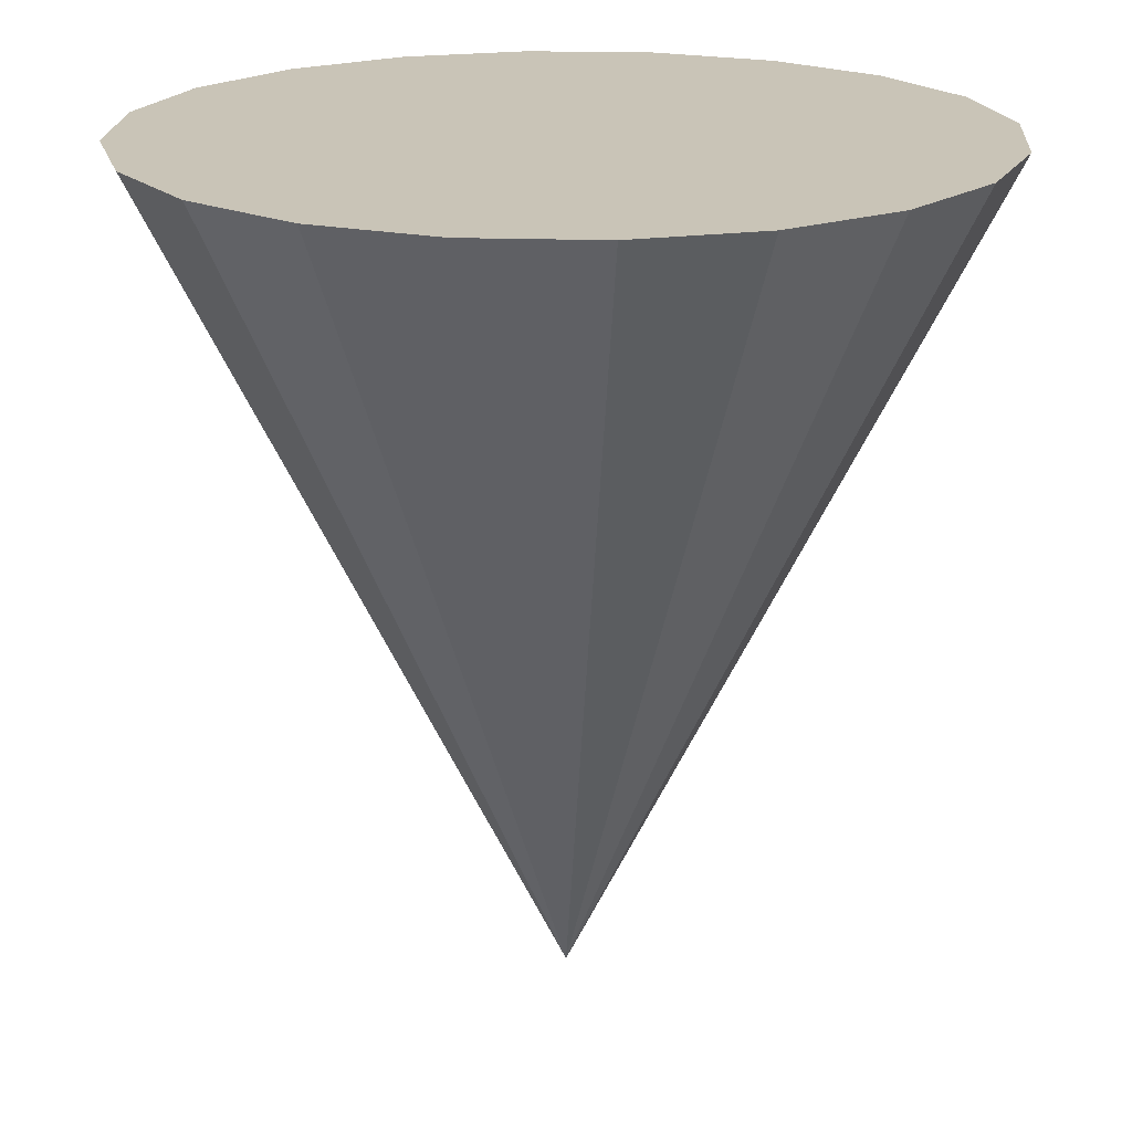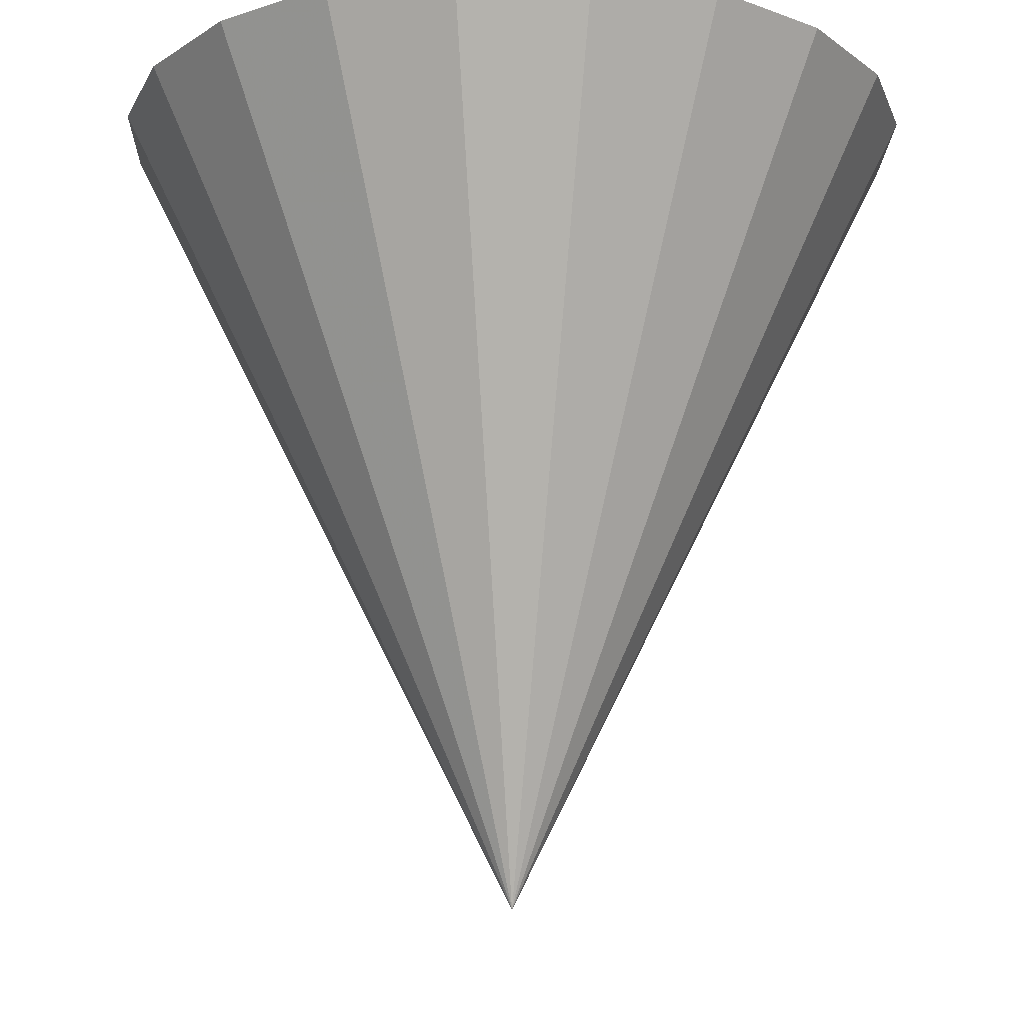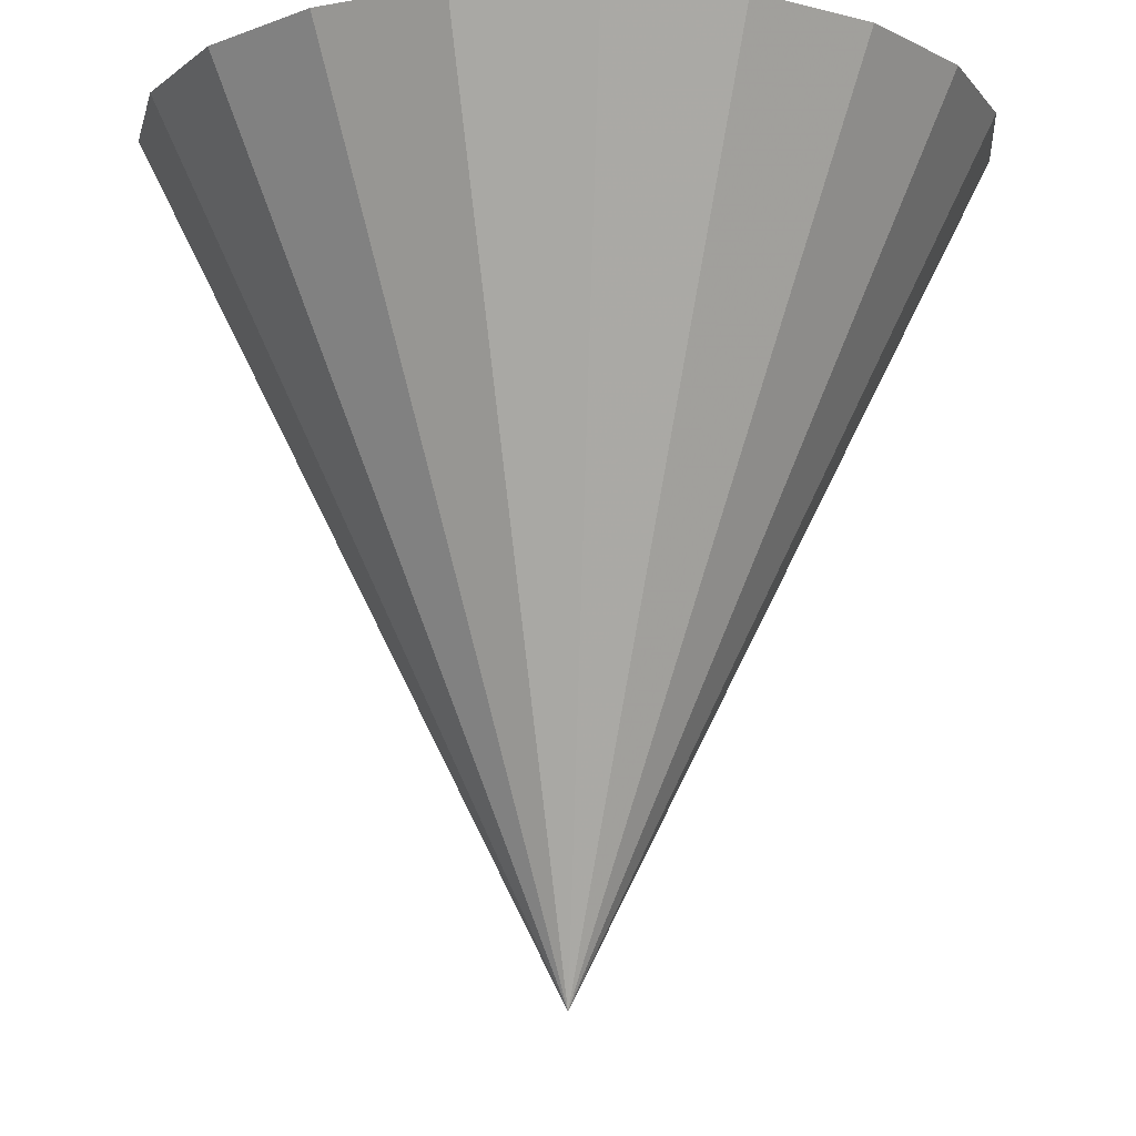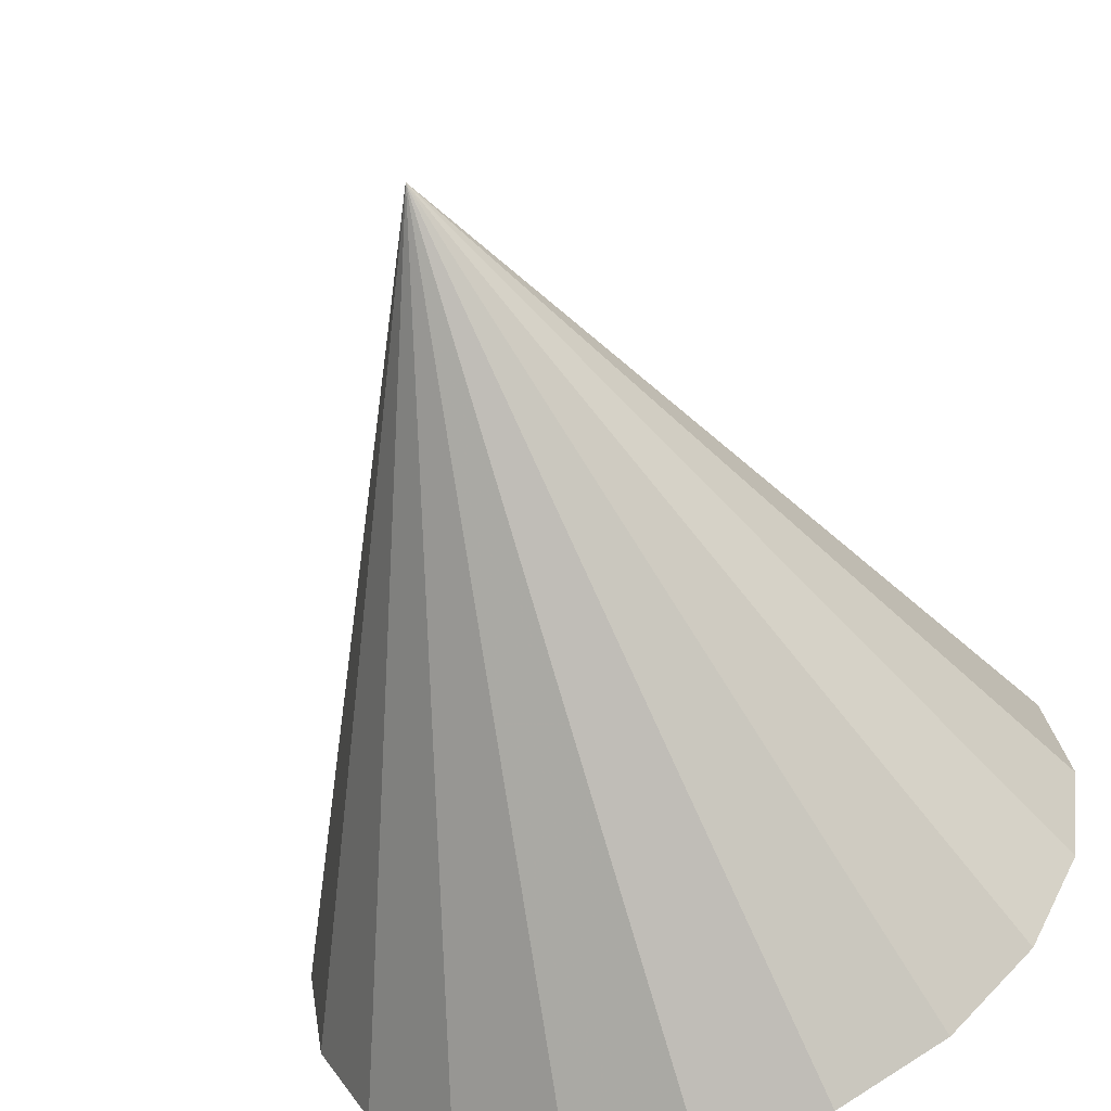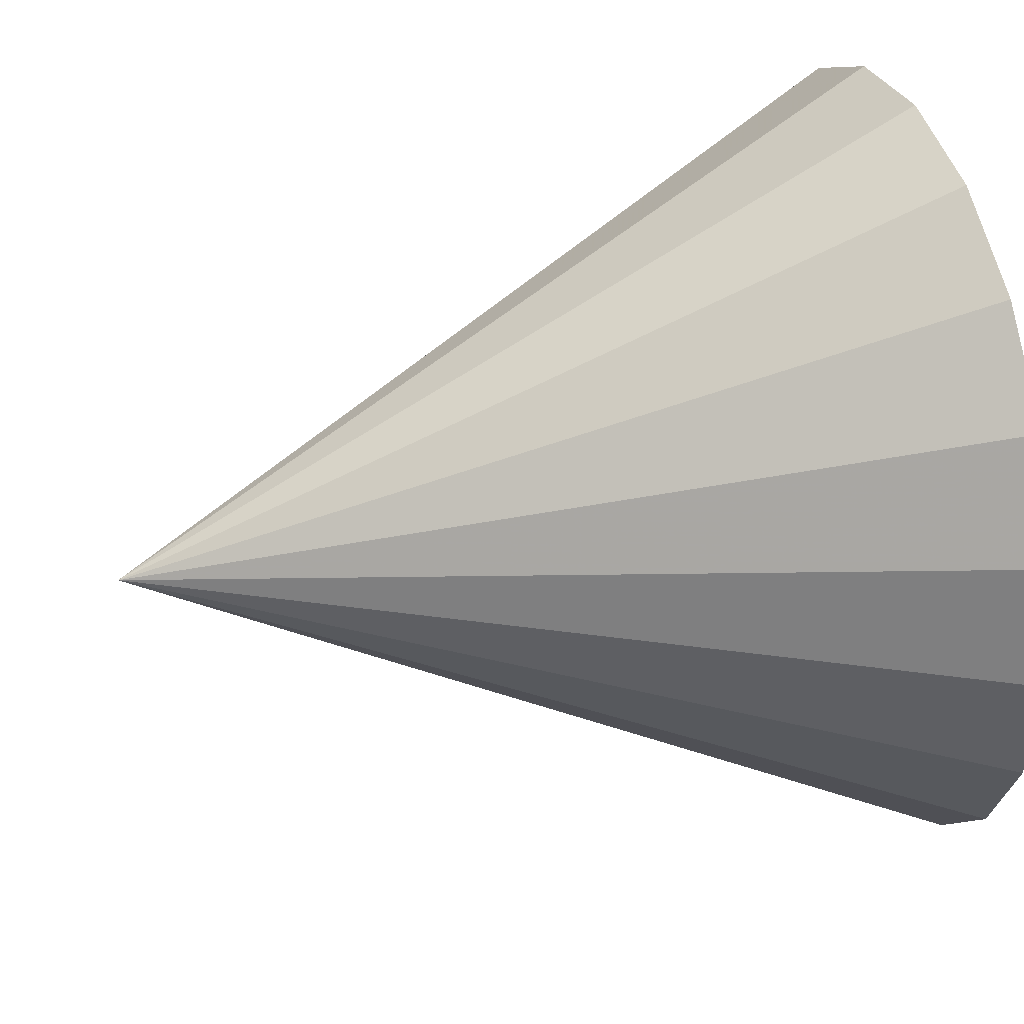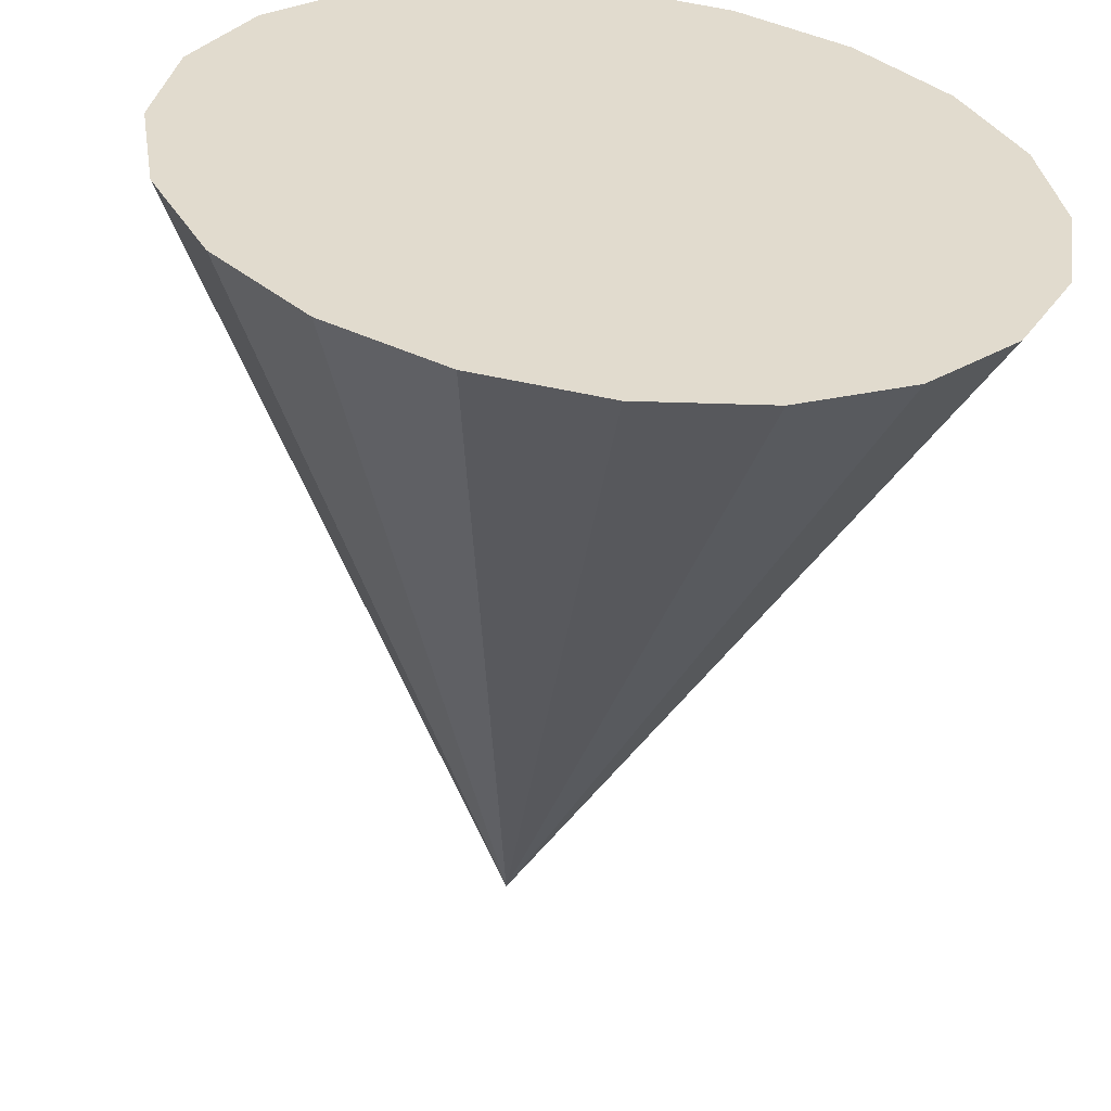
<metadata>
{"format":"obj","ext":"obj","renderer":"f3d","projection":"perspective","resolution":1024,"background":"white","views":[{"elev":19.9,"azim":-77.5,"up":"+Z"},{"elev":-15.7,"azim":133.5,"up":"+Z"},{"elev":-12.2,"azim":14.2,"up":"+Z"},{"elev":-58.0,"azim":-161.2,"up":"+Y"},{"elev":36.6,"azim":-106.2,"up":"+Y"},{"elev":-56.9,"azim":-7.1,"up":"+Y"}]}
</metadata>
<code>
v 0 0 0
v 0 0 0
v 0 0 0
v 0 0 0
v 0 0 0
v 0 0 0
v -0 0 0
v -0 0 0
v -0 0 0
v -0 0 0
v -0 0 0
v -0 -0 0
v -0 -0 0
v -0 -0 0
v -0 -0 0
v -0 -0 0
v 0 -0 0
v 0 -0 0
v 0 -0 0
v 0 -0 0
v 0.05556 0 0.1111
v 0.05284 0.01717 0.1111
v 0.04494 0.03266 0.1111
v 0.03266 0.04494 0.1111
v 0.01717 0.05284 0.1111
v 0 0.05556 0.1111
v -0.01717 0.05284 0.1111
v -0.03266 0.04494 0.1111
v -0.04494 0.03266 0.1111
v -0.05284 0.01717 0.1111
v -0.05556 0 0.1111
v -0.05284 -0.01717 0.1111
v -0.04494 -0.03266 0.1111
v -0.03266 -0.04494 0.1111
v -0.01717 -0.05284 0.1111
v -0 -0.05556 0.1111
v 0.01717 -0.05284 0.1111
v 0.03266 -0.04494 0.1111
v 0.04494 -0.03266 0.1111
v 0.05284 -0.01717 0.1111
v 0.1111 0 0.2222
v 0.1057 0.03433 0.2222
v 0.08989 0.06531 0.2222
v 0.06531 0.08989 0.2222
v 0.03433 0.1057 0.2222
v 0 0.1111 0.2222
v -0.03433 0.1057 0.2222
v -0.06531 0.08989 0.2222
v -0.08989 0.06531 0.2222
v -0.1057 0.03433 0.2222
v -0.1111 0 0.2222
v -0.1057 -0.03433 0.2222
v -0.08989 -0.06531 0.2222
v -0.06531 -0.08989 0.2222
v -0.03433 -0.1057 0.2222
v -0 -0.1111 0.2222
v 0.03433 -0.1057 0.2222
v 0.06531 -0.08989 0.2222
v 0.08989 -0.06531 0.2222
v 0.1057 -0.03433 0.2222
v 0.1667 0 0.3333
v 0.1585 0.0515 0.3333
v 0.1348 0.09796 0.3333
v 0.09796 0.1348 0.3333
v 0.0515 0.1585 0.3333
v 0 0.1667 0.3333
v -0.0515 0.1585 0.3333
v -0.09796 0.1348 0.3333
v -0.1348 0.09796 0.3333
v -0.1585 0.0515 0.3333
v -0.1667 0 0.3333
v -0.1585 -0.0515 0.3333
v -0.1348 -0.09796 0.3333
v -0.09796 -0.1348 0.3333
v -0.0515 -0.1585 0.3333
v -0 -0.1667 0.3333
v 0.0515 -0.1585 0.3333
v 0.09796 -0.1348 0.3333
v 0.1348 -0.09796 0.3333
v 0.1585 -0.0515 0.3333
v 0.2222 0 0.4444
v 0.2113 0.06867 0.4444
v 0.1798 0.1306 0.4444
v 0.1306 0.1798 0.4444
v 0.06867 0.2113 0.4444
v 0 0.2222 0.4444
v -0.06867 0.2113 0.4444
v -0.1306 0.1798 0.4444
v -0.1798 0.1306 0.4444
v -0.2113 0.06867 0.4444
v -0.2222 0 0.4444
v -0.2113 -0.06867 0.4444
v -0.1798 -0.1306 0.4444
v -0.1306 -0.1798 0.4444
v -0.06867 -0.2113 0.4444
v -0 -0.2222 0.4444
v 0.06867 -0.2113 0.4444
v 0.1306 -0.1798 0.4444
v 0.1798 -0.1306 0.4444
v 0.2113 -0.06867 0.4444
v 0.2778 0 0.5556
v 0.2642 0.08584 0.5556
v 0.2247 0.1633 0.5556
v 0.1633 0.2247 0.5556
v 0.08584 0.2642 0.5556
v 0 0.2778 0.5556
v -0.08584 0.2642 0.5556
v -0.1633 0.2247 0.5556
v -0.2247 0.1633 0.5556
v -0.2642 0.08584 0.5556
v -0.2778 0 0.5556
v -0.2642 -0.08584 0.5556
v -0.2247 -0.1633 0.5556
v -0.1633 -0.2247 0.5556
v -0.08584 -0.2642 0.5556
v -0 -0.2778 0.5556
v 0.08584 -0.2642 0.5556
v 0.1633 -0.2247 0.5556
v 0.2247 -0.1633 0.5556
v 0.2642 -0.08584 0.5556
v 0.3333 0 0.6667
v 0.317 0.103 0.6667
v 0.2697 0.1959 0.6667
v 0.1959 0.2697 0.6667
v 0.103 0.317 0.6667
v 0 0.3333 0.6667
v -0.103 0.317 0.6667
v -0.1959 0.2697 0.6667
v -0.2697 0.1959 0.6667
v -0.317 0.103 0.6667
v -0.3333 0 0.6667
v -0.317 -0.103 0.6667
v -0.2697 -0.1959 0.6667
v -0.1959 -0.2697 0.6667
v -0.103 -0.317 0.6667
v -0 -0.3333 0.6667
v 0.103 -0.317 0.6667
v 0.1959 -0.2697 0.6667
v 0.2697 -0.1959 0.6667
v 0.317 -0.103 0.6667
v 0.3889 0 0.7778
v 0.3699 0.1202 0.7778
v 0.3146 0.2286 0.7778
v 0.2286 0.3146 0.7778
v 0.1202 0.3699 0.7778
v 0 0.3889 0.7778
v -0.1202 0.3699 0.7778
v -0.2286 0.3146 0.7778
v -0.3146 0.2286 0.7778
v -0.3699 0.1202 0.7778
v -0.3889 0 0.7778
v -0.3699 -0.1202 0.7778
v -0.3146 -0.2286 0.7778
v -0.2286 -0.3146 0.7778
v -0.1202 -0.3699 0.7778
v -0 -0.3889 0.7778
v 0.1202 -0.3699 0.7778
v 0.2286 -0.3146 0.7778
v 0.3146 -0.2286 0.7778
v 0.3699 -0.1202 0.7778
v 0.4444 0 0.8889
v 0.4227 0.1373 0.8889
v 0.3596 0.2612 0.8889
v 0.2612 0.3596 0.8889
v 0.1373 0.4227 0.8889
v 0 0.4444 0.8889
v -0.1373 0.4227 0.8889
v -0.2612 0.3596 0.8889
v -0.3596 0.2612 0.8889
v -0.4227 0.1373 0.8889
v -0.4444 0 0.8889
v -0.4227 -0.1373 0.8889
v -0.3596 -0.2612 0.8889
v -0.2612 -0.3596 0.8889
v -0.1373 -0.4227 0.8889
v -0 -0.4444 0.8889
v 0.1373 -0.4227 0.8889
v 0.2612 -0.3596 0.8889
v 0.3596 -0.2612 0.8889
v 0.4227 -0.1373 0.8889
v 0.5 0 1
v 0.4755 0.1545 1
v 0.4045 0.2939 1
v 0.2939 0.4045 1
v 0.1545 0.4755 1
v 0 0.5 1
v -0.1545 0.4755 1
v -0.2939 0.4045 1
v -0.4045 0.2939 1
v -0.4755 0.1545 1
v -0.5 0 1
v -0.4755 -0.1545 1
v -0.4045 -0.2939 1
v -0.2939 -0.4045 1
v -0.1545 -0.4755 1
v -0 -0.5 1
v 0.1545 -0.4755 1
v 0.2939 -0.4045 1
v 0.4045 -0.2939 1
v 0.4755 -0.1545 1
v 0 0 0
v 0 0 1
f 20 1 21
f 21 40 20
f 40 21 41
f 41 60 40
f 60 41 61
f 61 80 60
f 80 61 81
f 81 100 80
f 100 81 101
f 101 120 100
f 120 101 121
f 121 140 120
f 140 121 141
f 141 160 140
f 160 141 161
f 161 180 160
f 180 161 181
f 181 200 180
f 1 2 22
f 22 21 1
f 21 22 42
f 42 41 21
f 41 42 62
f 62 61 41
f 61 62 82
f 82 81 61
f 81 82 102
f 102 101 81
f 101 102 122
f 122 121 101
f 121 122 142
f 142 141 121
f 141 142 162
f 162 161 141
f 161 162 182
f 182 181 161
f 2 3 23
f 23 22 2
f 22 23 43
f 43 42 22
f 42 43 63
f 63 62 42
f 62 63 83
f 83 82 62
f 82 83 103
f 103 102 82
f 102 103 123
f 123 122 102
f 122 123 143
f 143 142 122
f 142 143 163
f 163 162 142
f 162 163 183
f 183 182 162
f 3 4 24
f 24 23 3
f 23 24 44
f 44 43 23
f 43 44 64
f 64 63 43
f 63 64 84
f 84 83 63
f 83 84 104
f 104 103 83
f 103 104 124
f 124 123 103
f 123 124 144
f 144 143 123
f 143 144 164
f 164 163 143
f 163 164 184
f 184 183 163
f 4 5 25
f 25 24 4
f 24 25 45
f 45 44 24
f 44 45 65
f 65 64 44
f 64 65 85
f 85 84 64
f 84 85 105
f 105 104 84
f 104 105 125
f 125 124 104
f 124 125 145
f 145 144 124
f 144 145 165
f 165 164 144
f 164 165 185
f 185 184 164
f 5 6 26
f 26 25 5
f 25 26 46
f 46 45 25
f 45 46 66
f 66 65 45
f 65 66 86
f 86 85 65
f 85 86 106
f 106 105 85
f 105 106 126
f 126 125 105
f 125 126 146
f 146 145 125
f 145 146 166
f 166 165 145
f 165 166 186
f 186 185 165
f 6 7 27
f 27 26 6
f 26 27 47
f 47 46 26
f 46 47 67
f 67 66 46
f 66 67 87
f 87 86 66
f 86 87 107
f 107 106 86
f 106 107 127
f 127 126 106
f 126 127 147
f 147 146 126
f 146 147 167
f 167 166 146
f 166 167 187
f 187 186 166
f 7 8 28
f 28 27 7
f 27 28 48
f 48 47 27
f 47 48 68
f 68 67 47
f 67 68 88
f 88 87 67
f 87 88 108
f 108 107 87
f 107 108 128
f 128 127 107
f 127 128 148
f 148 147 127
f 147 148 168
f 168 167 147
f 167 168 188
f 188 187 167
f 8 9 29
f 29 28 8
f 28 29 49
f 49 48 28
f 48 49 69
f 69 68 48
f 68 69 89
f 89 88 68
f 88 89 109
f 109 108 88
f 108 109 129
f 129 128 108
f 128 129 149
f 149 148 128
f 148 149 169
f 169 168 148
f 168 169 189
f 189 188 168
f 9 10 30
f 30 29 9
f 29 30 50
f 50 49 29
f 49 50 70
f 70 69 49
f 69 70 90
f 90 89 69
f 89 90 110
f 110 109 89
f 109 110 130
f 130 129 109
f 129 130 150
f 150 149 129
f 149 150 170
f 170 169 149
f 169 170 190
f 190 189 169
f 10 11 31
f 31 30 10
f 30 31 51
f 51 50 30
f 50 51 71
f 71 70 50
f 70 71 91
f 91 90 70
f 90 91 111
f 111 110 90
f 110 111 131
f 131 130 110
f 130 131 151
f 151 150 130
f 150 151 171
f 171 170 150
f 170 171 191
f 191 190 170
f 11 12 32
f 32 31 11
f 31 32 52
f 52 51 31
f 51 52 72
f 72 71 51
f 71 72 92
f 92 91 71
f 91 92 112
f 112 111 91
f 111 112 132
f 132 131 111
f 131 132 152
f 152 151 131
f 151 152 172
f 172 171 151
f 171 172 192
f 192 191 171
f 12 13 33
f 33 32 12
f 32 33 53
f 53 52 32
f 52 53 73
f 73 72 52
f 72 73 93
f 93 92 72
f 92 93 113
f 113 112 92
f 112 113 133
f 133 132 112
f 132 133 153
f 153 152 132
f 152 153 173
f 173 172 152
f 172 173 193
f 193 192 172
f 13 14 34
f 34 33 13
f 33 34 54
f 54 53 33
f 53 54 74
f 74 73 53
f 73 74 94
f 94 93 73
f 93 94 114
f 114 113 93
f 113 114 134
f 134 133 113
f 133 134 154
f 154 153 133
f 153 154 174
f 174 173 153
f 173 174 194
f 194 193 173
f 14 15 35
f 35 34 14
f 34 35 55
f 55 54 34
f 54 55 75
f 75 74 54
f 74 75 95
f 95 94 74
f 94 95 115
f 115 114 94
f 114 115 135
f 135 134 114
f 134 135 155
f 155 154 134
f 154 155 175
f 175 174 154
f 174 175 195
f 195 194 174
f 15 16 36
f 36 35 15
f 35 36 56
f 56 55 35
f 55 56 76
f 76 75 55
f 75 76 96
f 96 95 75
f 95 96 116
f 116 115 95
f 115 116 136
f 136 135 115
f 135 136 156
f 156 155 135
f 155 156 176
f 176 175 155
f 175 176 196
f 196 195 175
f 16 17 37
f 37 36 16
f 36 37 57
f 57 56 36
f 56 57 77
f 77 76 56
f 76 77 97
f 97 96 76
f 96 97 117
f 117 116 96
f 116 117 137
f 137 136 116
f 136 137 157
f 157 156 136
f 156 157 177
f 177 176 156
f 176 177 197
f 197 196 176
f 17 18 38
f 38 37 17
f 37 38 58
f 58 57 37
f 57 58 78
f 78 77 57
f 77 78 98
f 98 97 77
f 97 98 118
f 118 117 97
f 117 118 138
f 138 137 117
f 137 138 158
f 158 157 137
f 157 158 178
f 178 177 157
f 177 178 198
f 198 197 177
f 18 19 39
f 39 38 18
f 38 39 59
f 59 58 38
f 58 59 79
f 79 78 58
f 78 79 99
f 99 98 78
f 98 99 119
f 119 118 98
f 118 119 139
f 139 138 118
f 138 139 159
f 159 158 138
f 158 159 179
f 179 178 158
f 178 179 199
f 199 198 178
f 19 20 40
f 40 39 19
f 39 40 60
f 60 59 39
f 59 60 80
f 80 79 59
f 79 80 100
f 100 99 79
f 99 100 120
f 120 119 99
f 119 120 140
f 140 139 119
f 139 140 160
f 160 159 139
f 159 160 180
f 180 179 159
f 179 180 200
f 200 199 179
f 20 201 1
f 181 202 200
f 1 201 2
f 182 202 181
f 2 201 3
f 183 202 182
f 3 201 4
f 184 202 183
f 4 201 5
f 185 202 184
f 5 201 6
f 186 202 185
f 6 201 7
f 187 202 186
f 7 201 8
f 188 202 187
f 8 201 9
f 189 202 188
f 9 201 10
f 190 202 189
f 10 201 11
f 191 202 190
f 11 201 12
f 192 202 191
f 12 201 13
f 193 202 192
f 13 201 14
f 194 202 193
f 14 201 15
f 195 202 194
f 15 201 16
f 196 202 195
f 16 201 17
f 197 202 196
f 17 201 18
f 198 202 197
f 18 201 19
f 199 202 198
f 19 201 20
f 200 202 199

</code>
